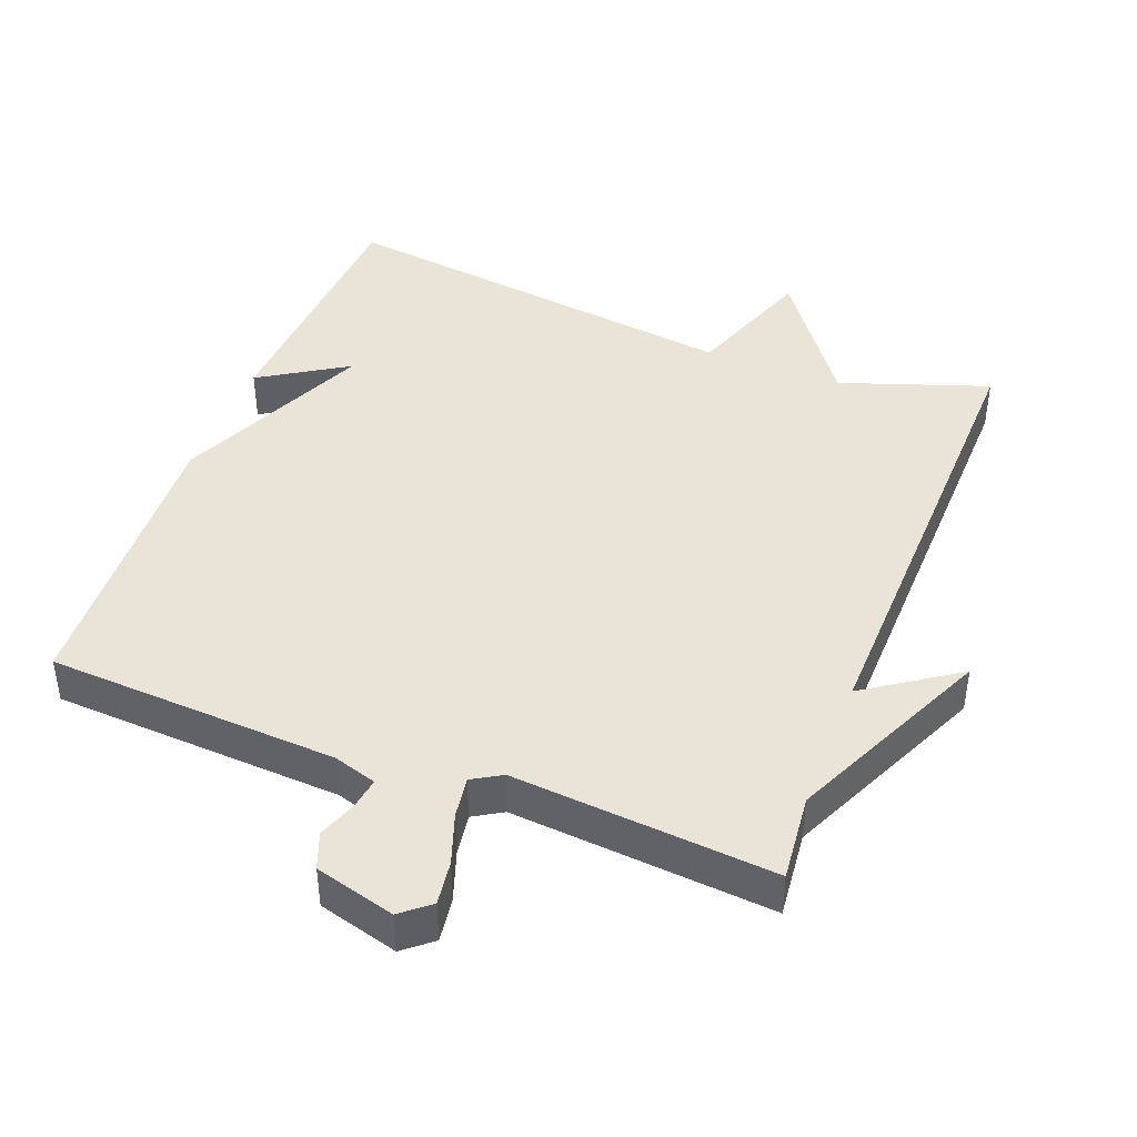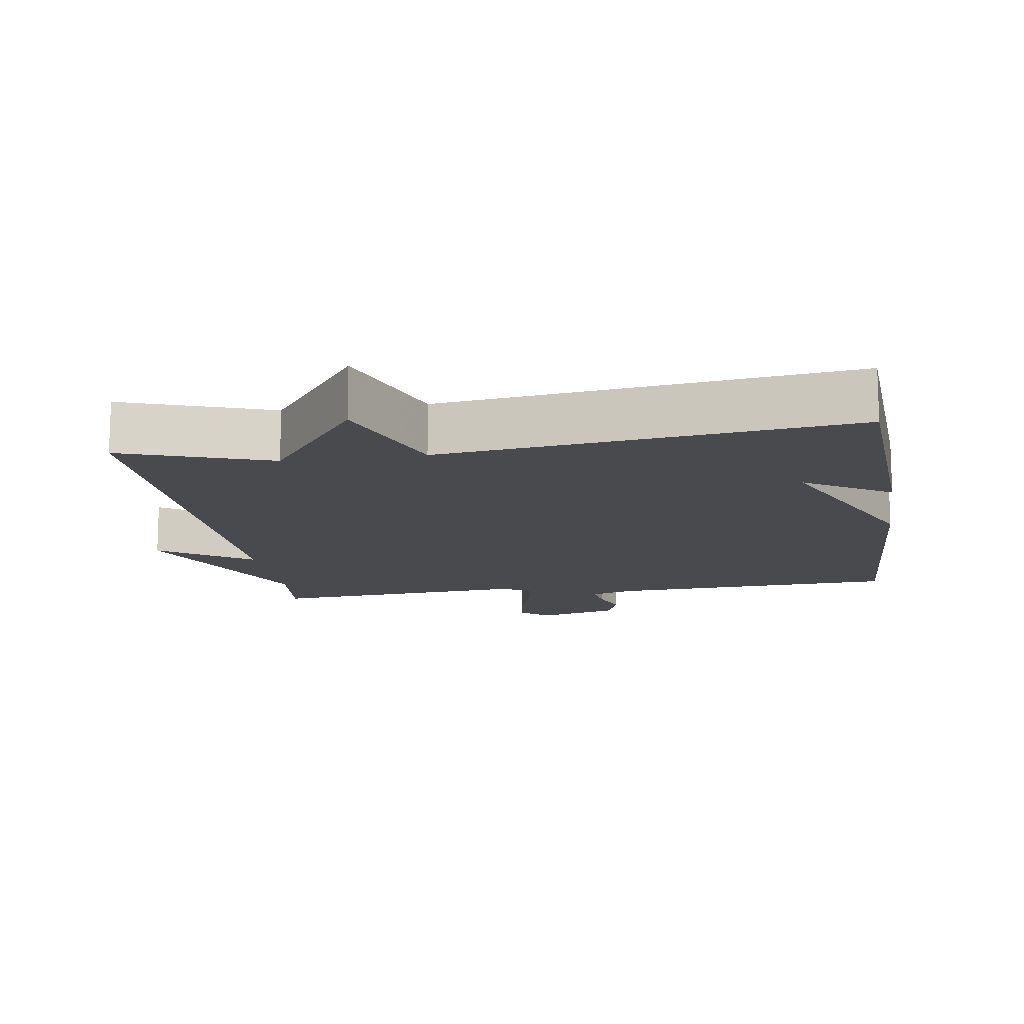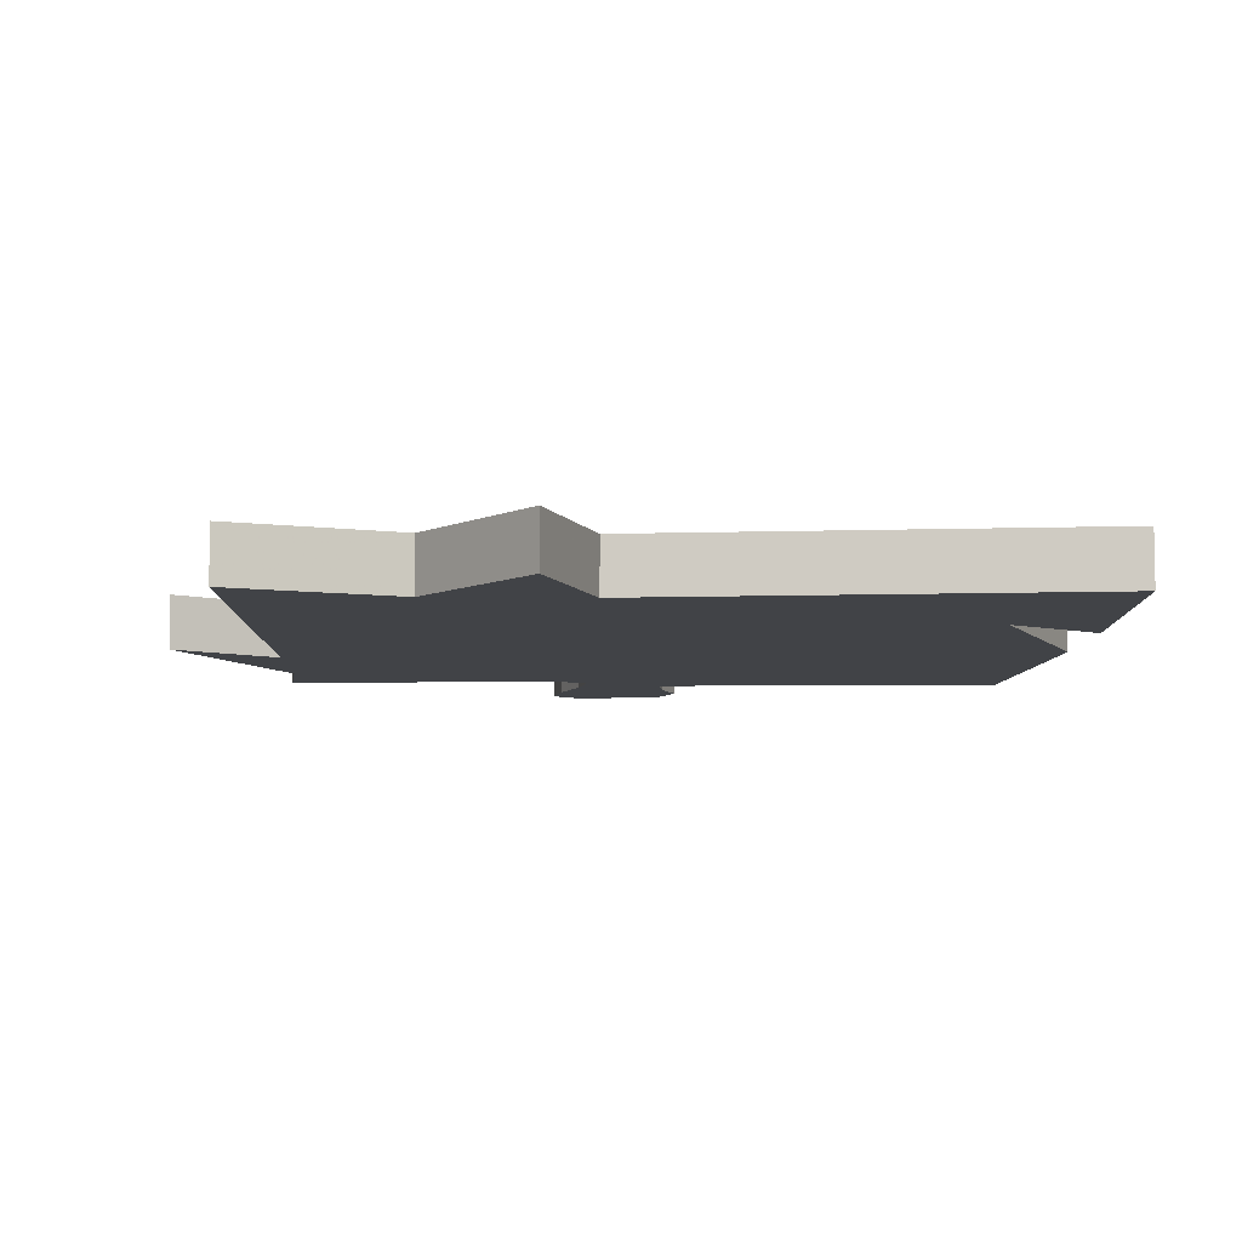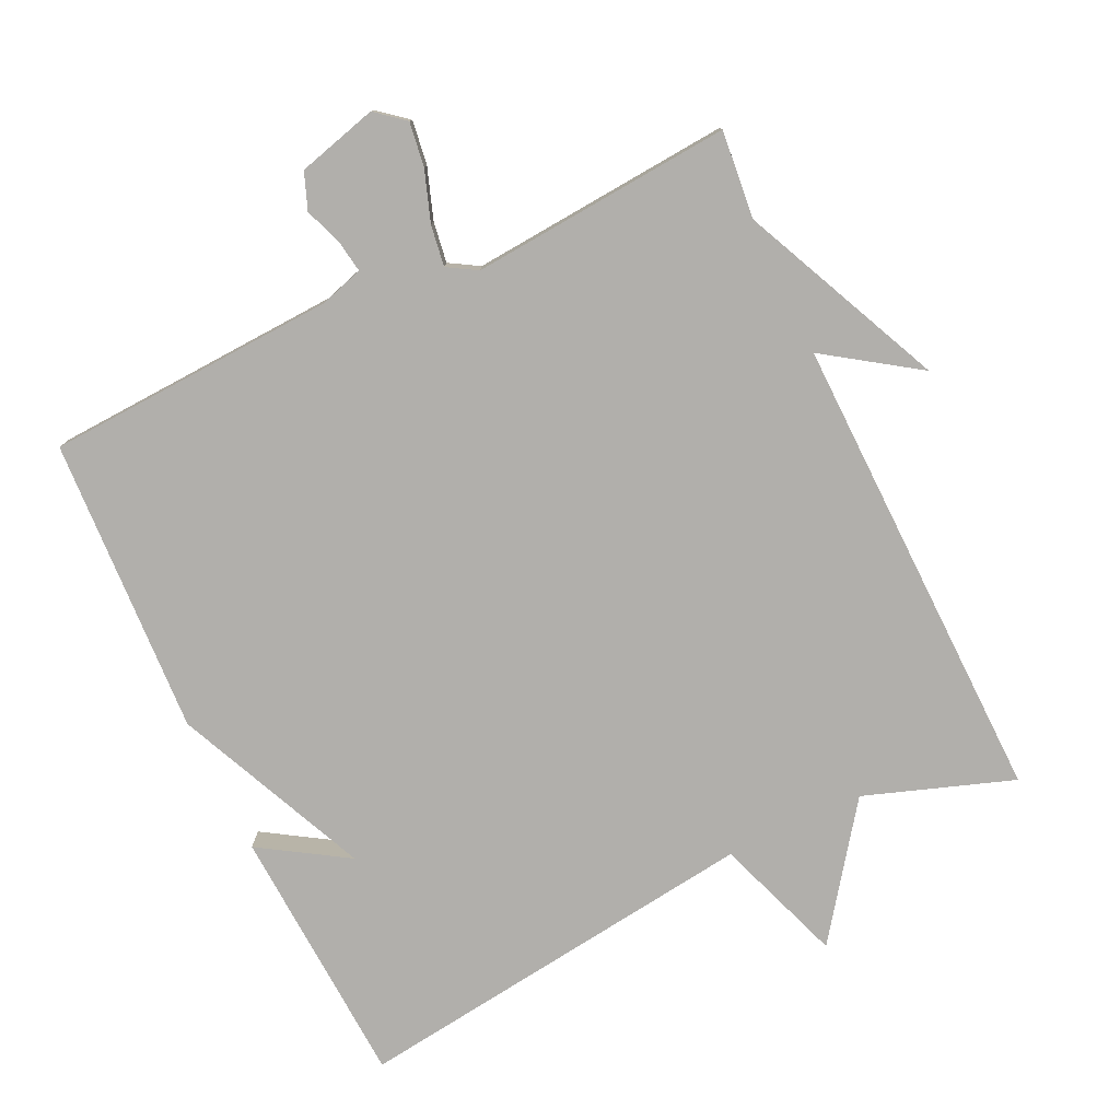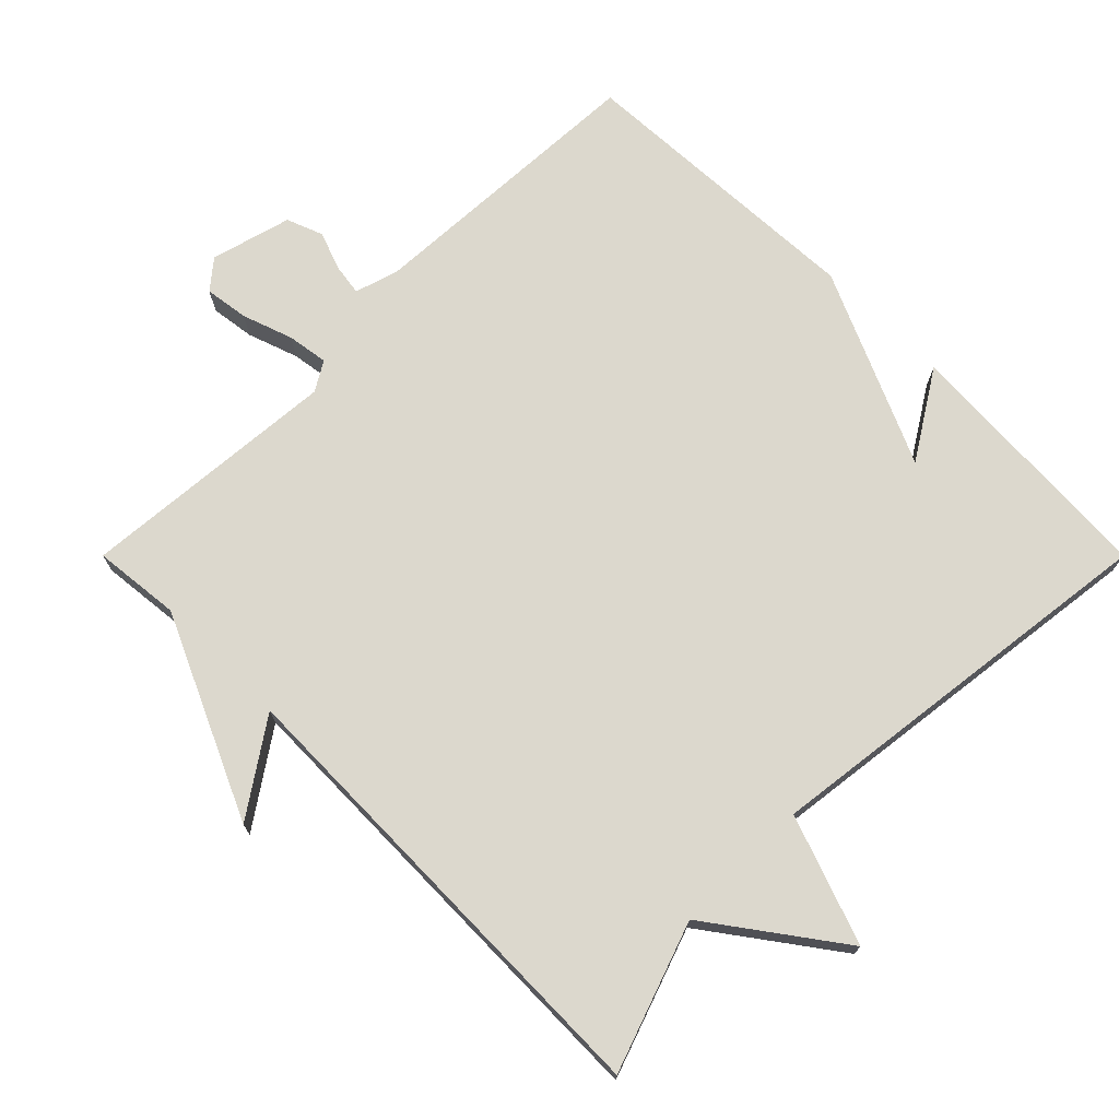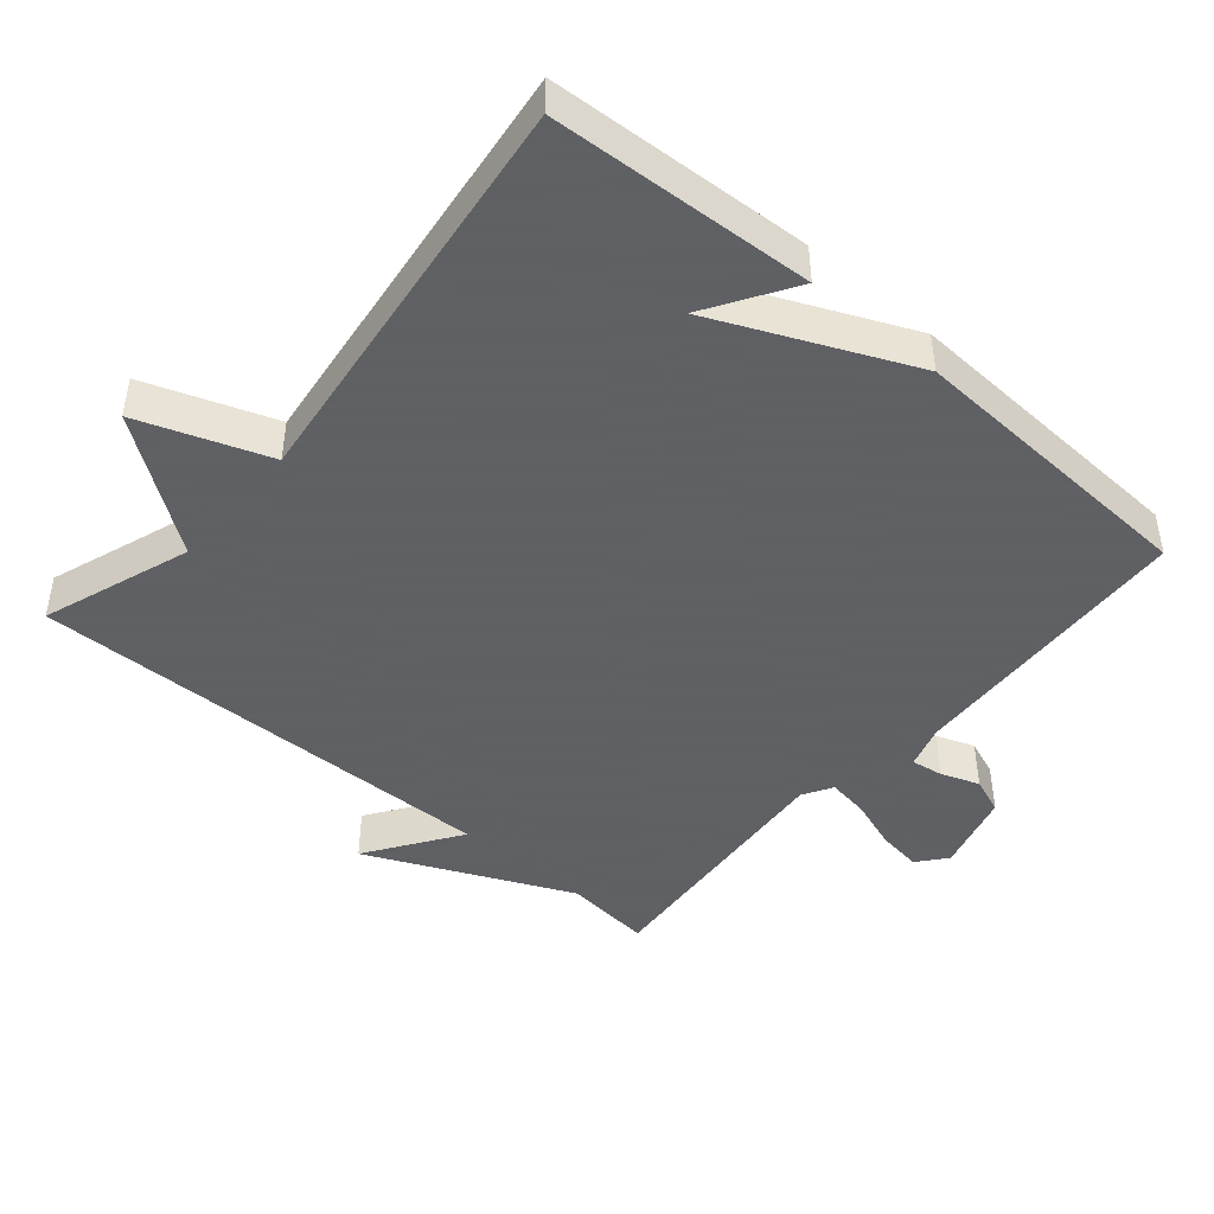
<metadata>
{"format":"obj","ext":"obj","renderer":"f3d","projection":"perspective","resolution":1024,"background":"white","views":[{"elev":43.1,"azim":21.2,"up":"+Y"},{"elev":-13.4,"azim":-171.3,"up":"+Y"},{"elev":-7.1,"azim":178.1,"up":"+Y"},{"elev":-78.3,"azim":25.4,"up":"+Y"},{"elev":72.6,"azim":135.0,"up":"+Y"},{"elev":-45.3,"azim":-130.5,"up":"+Y"}]}
</metadata>
<code>
v 0.5 0.07 0.5
v 0.487 0.07 0.375
v 0.619 0.07 0.085
v 0.487 0.07 0.175
v 0.5 0.07 -0.5
v 0.288 0.07 -0.426
v 0.154 0.07 -0.61
v 0.088 0.07 -0.426
v -0.5 0.07 -0.5
v -0.521 0.07 -0.125
v -0.397 0.07 -0.203
v -0.521 0.07 0.075
v -0.5 0.07 0.5
v -0.084 0.07 0.521
v -0.022 0.07 0.54
v -0.029 0.07 0.585
v -0.049 0.07 0.64
v -0.029 0.07 0.692
v 0.086 0.07 0.723
v 0.127 0.07 0.689
v 0.118 0.07 0.626
v 0.093 0.07 0.554
v 0.084 0.07 0.495
v 0.126 0.07 0.47
v 0.5 0 0.5
v 0.487 0 0.375
v 0.619 0 0.085
v 0.487 0 0.175
v 0.5 0 -0.5
v 0.288 0 -0.426
v 0.154 0 -0.61
v 0.088 0 -0.426
v -0.5 0 -0.5
v -0.521 0 -0.125
v -0.397 0 -0.203
v -0.521 0 0.075
v -0.5 0 0.5
v -0.084 0 0.521
v -0.022 0 0.54
v -0.029 0 0.585
v -0.049 0 0.64
v -0.029 0 0.692
v 0.086 0 0.723
v 0.127 0 0.689
v 0.118 0 0.626
v 0.093 0 0.554
v 0.084 0 0.495
v 0.126 0 0.47
f 20 21 22
f 19 20 22
f 18 19 22
f 17 18 22
f 16 17 22
f 15 16 22 23
f 14 15 23 24
f 13 14 24
f 12 13 24
f 11 12 24
f 9 10 11
f 24 1 2
f 11 24 2
f 9 11 2
f 8 9 2
f 4 5 6
f 7 8 2
f 6 7 2
f 4 6 2
f 2 3 4
f 46 45 44
f 46 44 43
f 46 43 42
f 46 42 41
f 46 41 40
f 47 46 40 39
f 48 47 39 38
f 48 38 37
f 48 37 36
f 48 36 35
f 35 34 33
f 26 25 48
f 26 48 35
f 26 35 33
f 26 33 32
f 30 29 28
f 26 32 31
f 26 31 30
f 26 30 28
f 28 27 26
f 1 25 26 2
f 2 26 27 3
f 3 27 28 4
f 4 28 29 5
f 5 29 30 6
f 6 30 31 7
f 7 31 32 8
f 8 32 33 9
f 9 33 34 10
f 10 34 35 11
f 11 35 36 12
f 12 36 37 13
f 13 37 38 14
f 14 38 39 15
f 15 39 40 16
f 16 40 41 17
f 17 41 42 18
f 18 42 43 19
f 19 43 44 20
f 20 44 45 21
f 21 45 46 22
f 22 46 47 23
f 23 47 48 24
f 24 48 25 1

</code>
